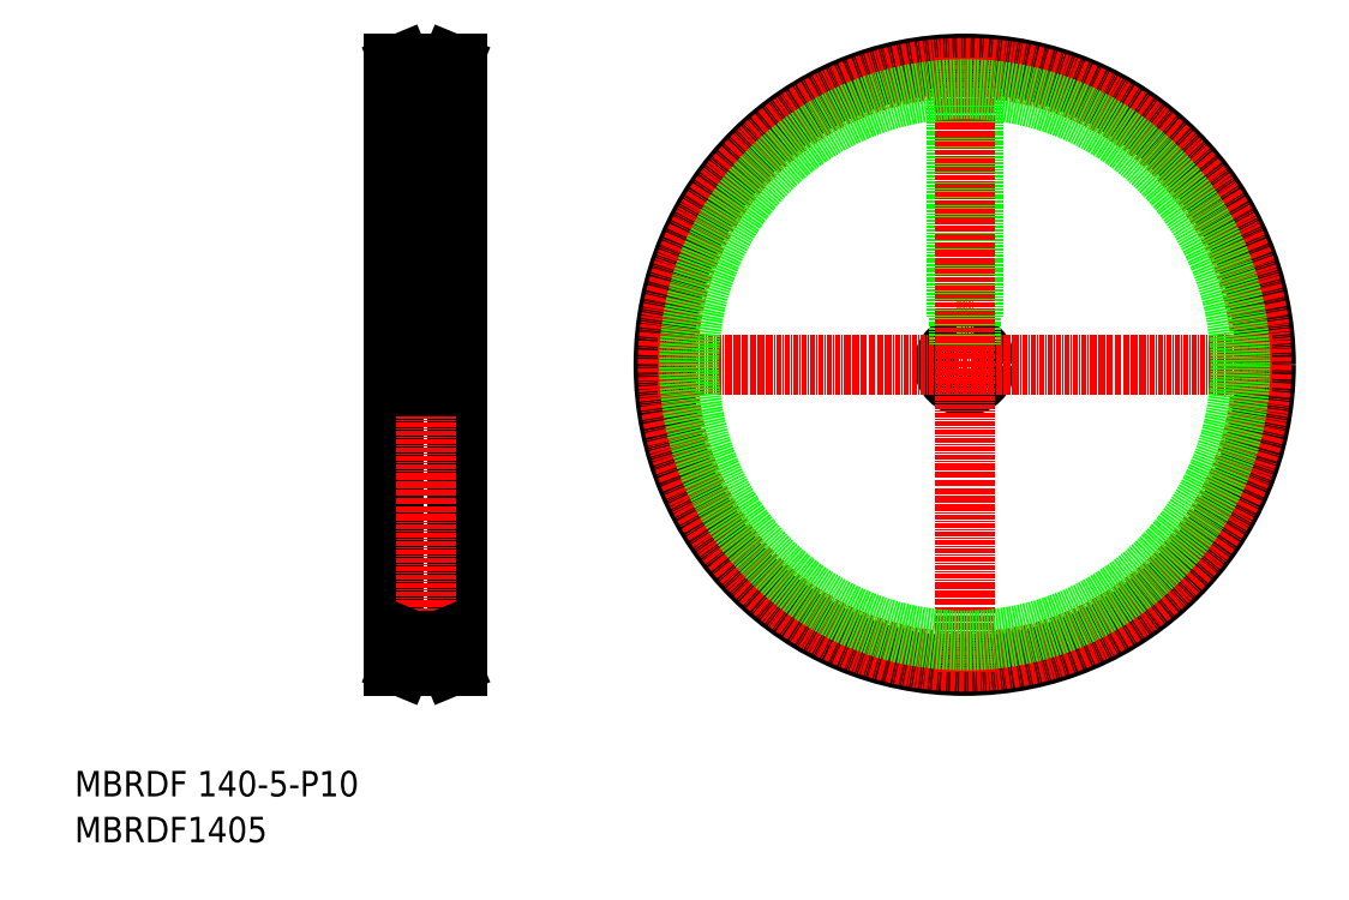
<metadata>
{"format":"dxf","ext":"dxf","renderer":"ezdxf+matplotlib","layout":"modelspace","background":"white","min_lineweight":24,"dpi":150}
</metadata>
<code>
0
SECTION
2
ENTITIES
0
TEXT
8
0
10
-286
20
-50
30
0
40
6
1
MBRDF 140-5-P10
0
TEXT
8
0
10
-286
20
-60.81
30
0
40
6
1
MBRDF1405
0
LINE
8
0
10
-195.7
20
122.8
30
0
11
-195.7
21
-19.23
31
0
0
LINE
8
0
10
-210.7
20
122.8
30
0
11
-210.7
21
-19.23
31
0
0
LINE
8
CENTER
10
-203.2
20
124.3
30
0
11
-203.2
21
-20.73
31
0
0
LINE
8
CENTER
10
-212.2
20
51.77
30
0
11
-194.2
21
51.77
31
0
0
LINE
8
CENTER
10
-212.2
20
51.77
30
0
11
-194.2
21
51.77
31
0
0
LINE
8
0
10
-204.7
20
62.77
30
0
11
-204.7
21
56.77
31
0
0
LINE
8
0
10
-204.4
20
62.77
30
0
11
-204.4
21
56.77
31
0
0
LINE
8
0
10
-201.7
20
62.77
30
0
11
-201.7
21
56.77
31
0
0
LINE
8
0
10
-202
20
62.77
30
0
11
-202
21
56.77
31
0
0
LINE
8
0
10
-205.2
20
62.77
30
0
11
-201.2
21
62.77
31
0
0
LINE
8
0
10
-201.2
20
116.8
30
0
11
-201.2
21
62.77
31
0
0
LINE
8
0
10
-205.2
20
116.8
30
0
11
-205.2
21
62.77
31
0
0
LINE
8
0
10
-210.7
20
46.77
30
0
11
-195.7
21
46.77
31
0
0
LINE
8
0
10
-210.7
20
56.77
30
0
11
-195.7
21
56.77
31
0
0
CIRCLE
8
0
10
-76.15
20
51.77
30
0
40
5
0
CIRCLE
8
0
10
-76.15
20
51.77
30
0
40
71
0
LINE
8
CENTER
10
-148.7
20
51.77
30
0
11
-3.653
21
51.77
31
0
0
LINE
8
0
10
-74.65
20
62.77
30
0
11
-74.65
21
56.54
31
0
0
LINE
8
0
10
-77.65
20
62.77
30
0
11
-77.65
21
56.54
31
0
0
LINE
8
0
10
-74.95
20
62.77
30
0
11
-74.95
21
56.62
31
0
0
LINE
8
0
10
-77.35
20
62.77
30
0
11
-77.35
21
56.62
31
0
0
LINE
8
0
10
-74.15
20
116.7
30
0
11
-74.15
21
62.77
31
0
0
LINE
8
0
10
-78.15
20
116.7
30
0
11
-78.15
21
62.77
31
0
0
LINE
8
0
10
-78.15
20
62.77
30
0
11
-74.15
21
62.77
31
0
0
LINE
8
CENTER
10
-76.15
20
-20.73
30
0
11
-76.15
21
124.3
31
0
0
CIRCLE
8
CENTER
10
-76.15
20
51.77
30
0
40
70
0
CIRCLE
8
0
10
-76.15
20
51.77
30
0
40
65
0
LINE
8
CENTER
10
-208.7
20
121.8
30
0
11
-197.7
21
121.8
31
0
0
LINE
8
0
10
-210.7
20
122.8
30
0
11
-209.1
21
122.8
31
0
0
LINE
8
0
10
-197.2
20
122.8
30
0
11
-195.7
21
122.8
31
0
0
LINE
8
0
10
-209.1
20
122.8
30
0
11
-206.6
21
116.8
31
0
0
LINE
8
0
10
-197.2
20
122.8
30
0
11
-199.7
21
116.8
31
0
0
LINE
8
0
10
-206.6
20
116.8
30
0
11
-199.7
21
116.8
31
0
0
LINE
8
CENTER
10
-208.7
20
-18.23
30
0
11
-197.7
21
-18.23
31
0
0
LINE
8
0
10
-210.7
20
-19.23
30
0
11
-209.1
21
-19.23
31
0
0
LINE
8
0
10
-197.2
20
-19.23
30
0
11
-195.7
21
-19.23
31
0
0
LINE
8
0
10
-209.1
20
-19.23
30
0
11
-206.6
21
-13.23
31
0
0
LINE
8
0
10
-197.2
20
-19.23
30
0
11
-199.7
21
-13.23
31
0
0
LINE
8
0
10
-206.6
20
-13.23
30
0
11
-199.7
21
-13.23
31
0
0
ENDSEC
0
EOF

</code>
